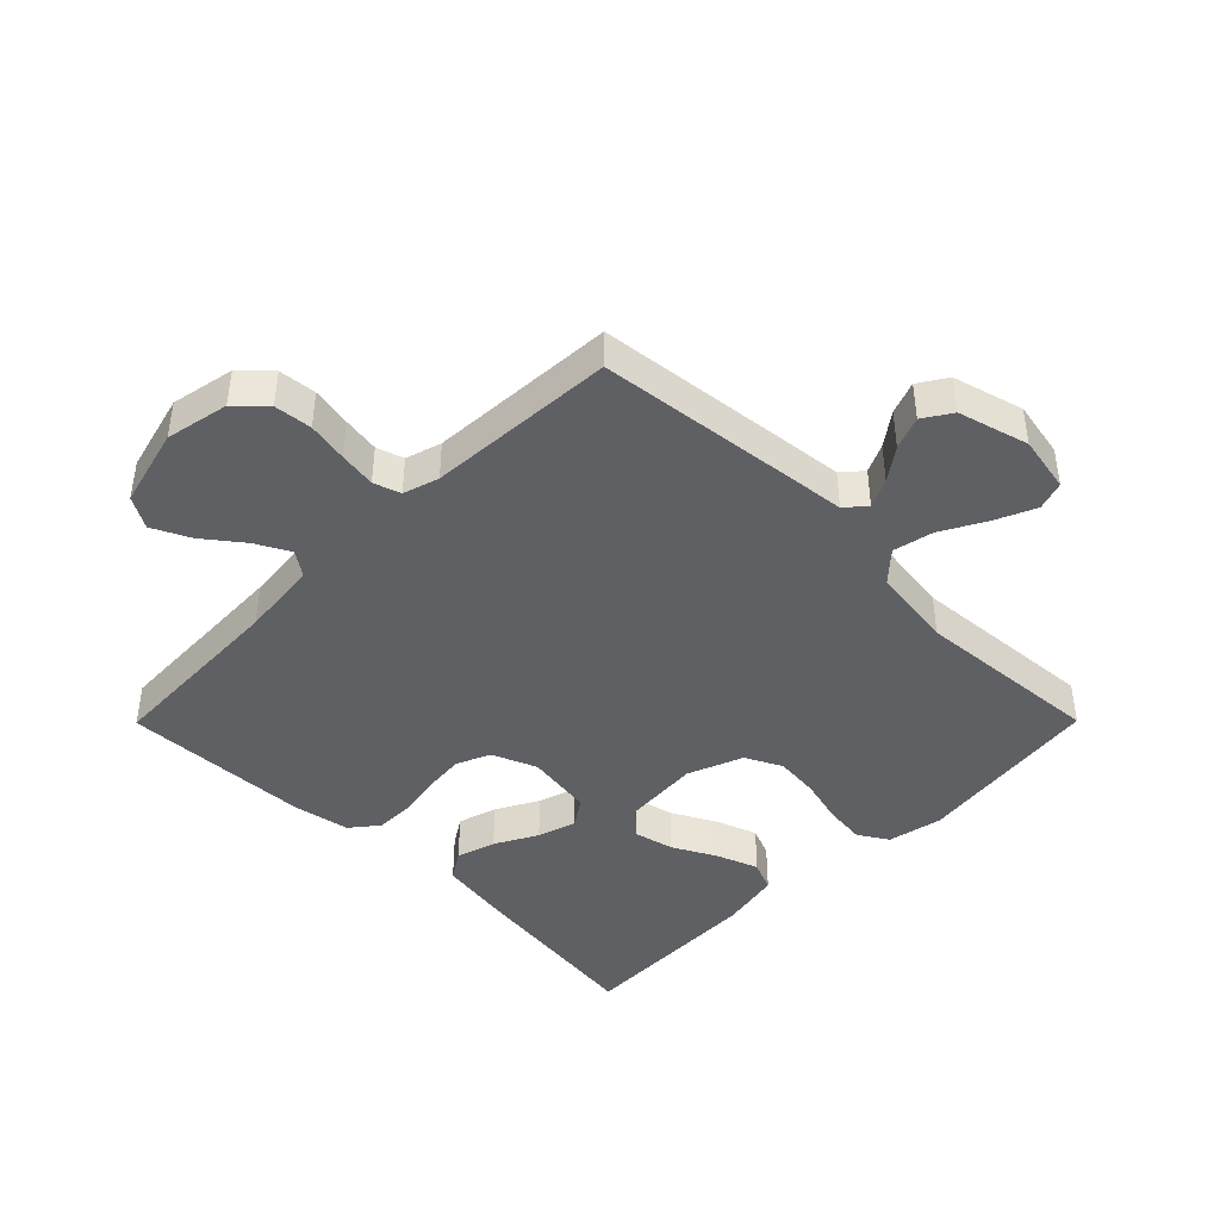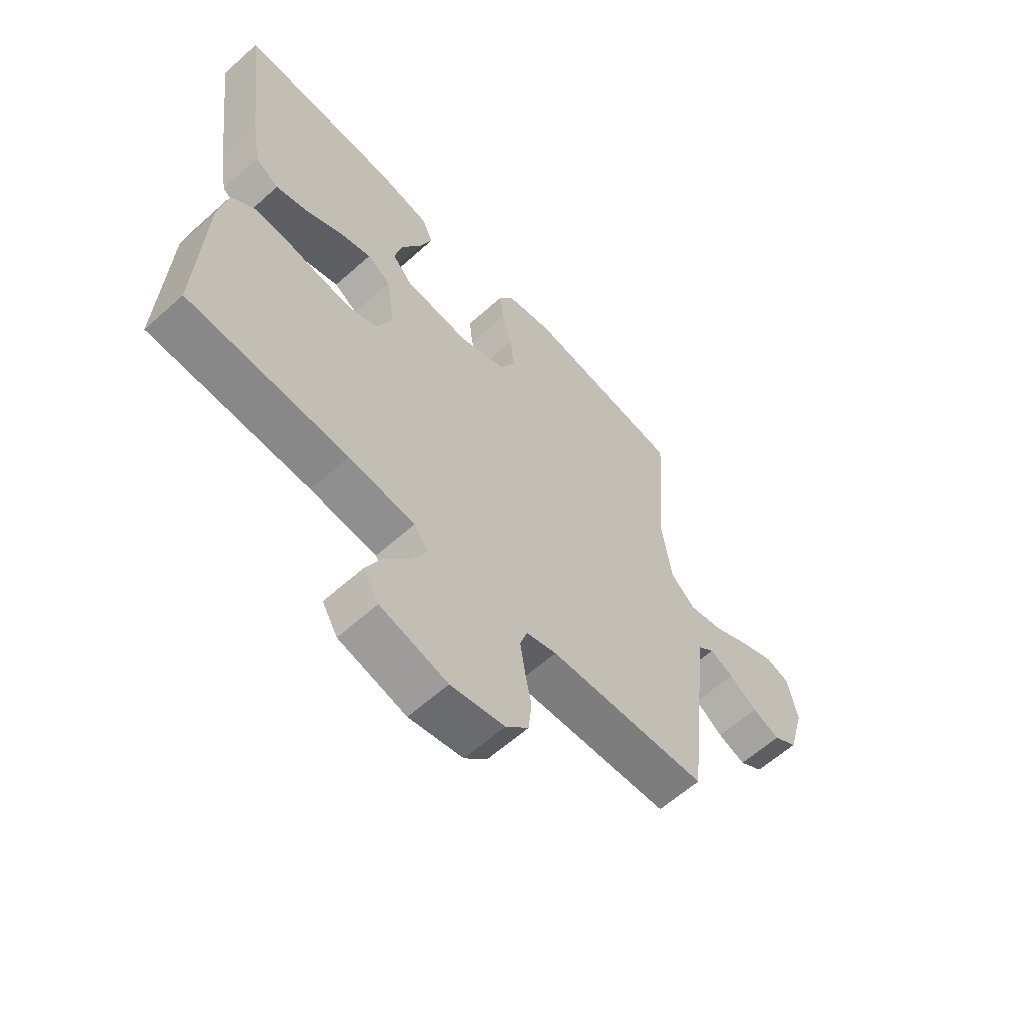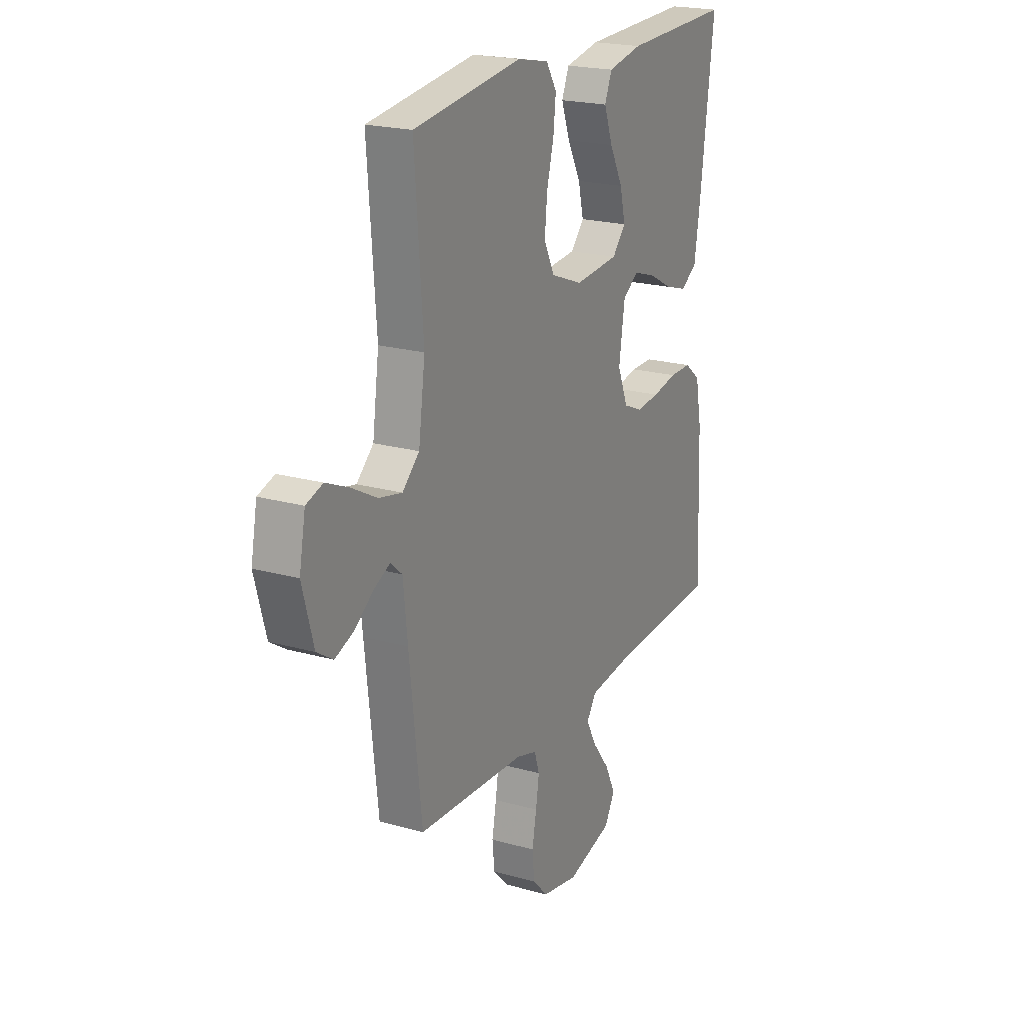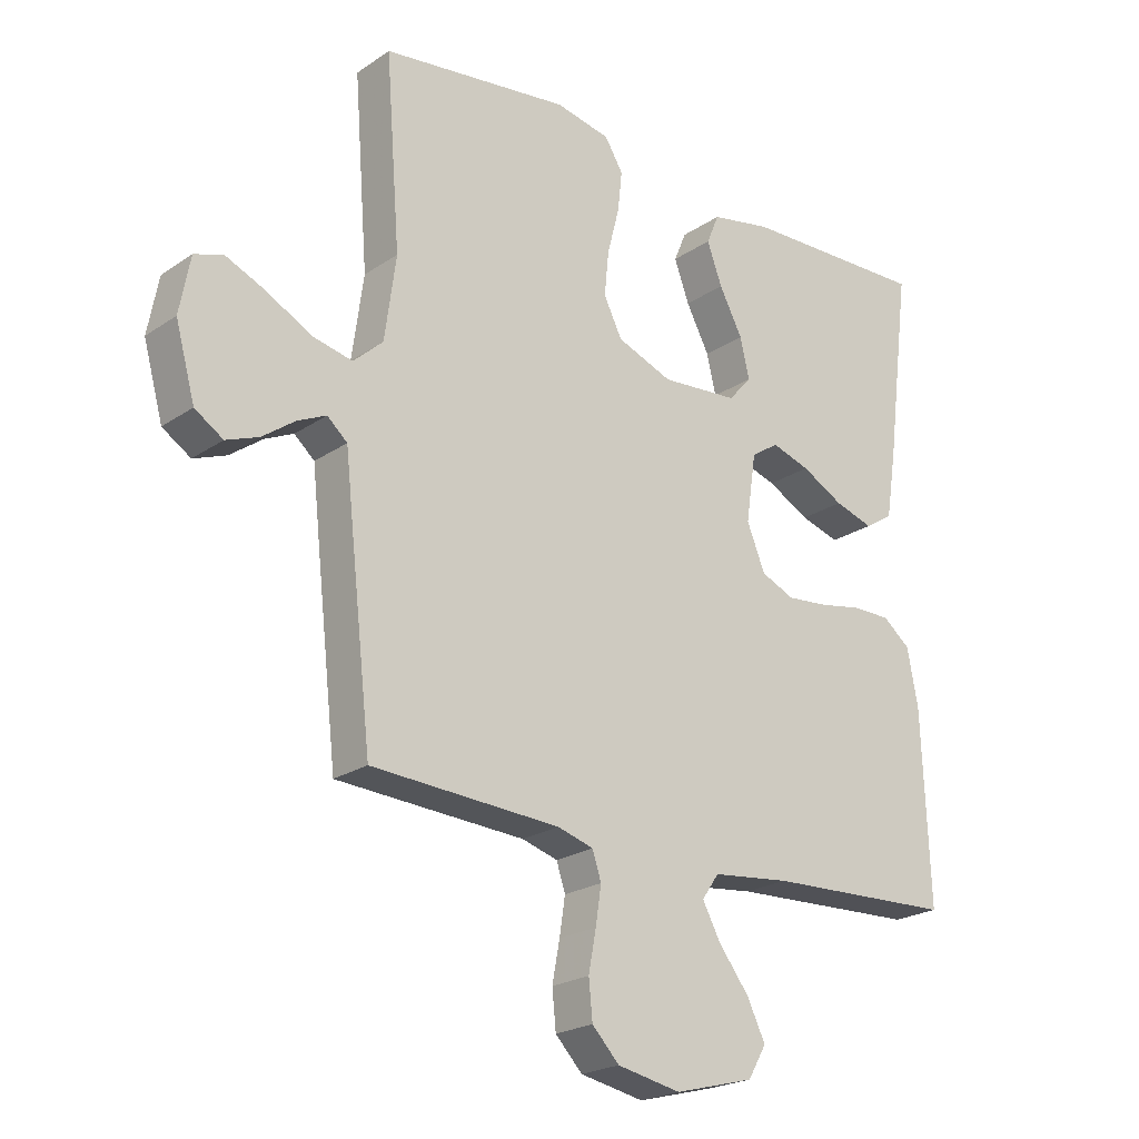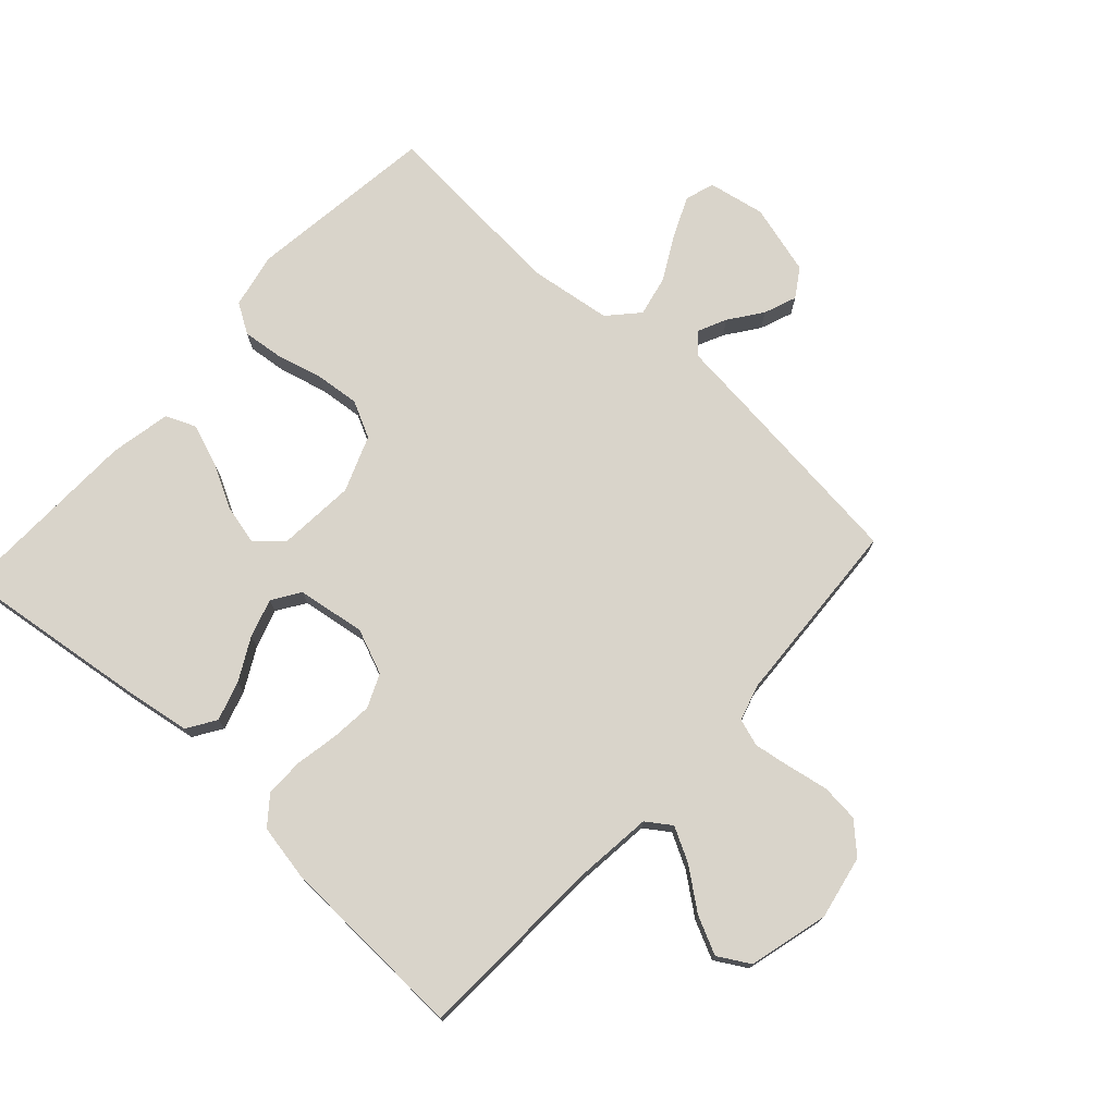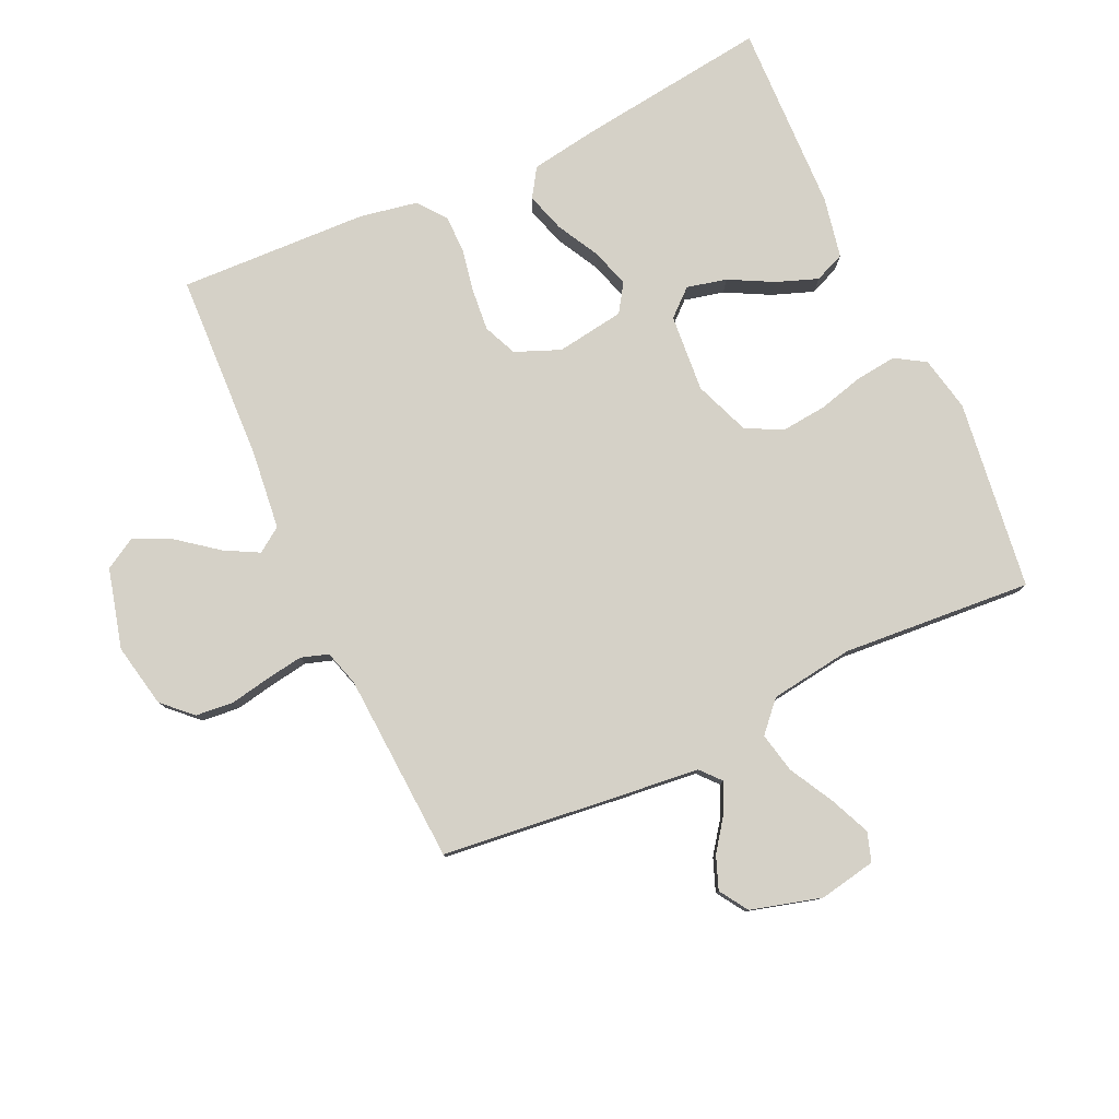
<metadata>
{"format":"obj","ext":"obj","renderer":"f3d","projection":"perspective","resolution":1024,"background":"white","views":[{"elev":-43.2,"azim":-134.8,"up":"+Y"},{"elev":-61.3,"azim":132.3,"up":"+Z"},{"elev":21.1,"azim":-63.3,"up":"+Z"},{"elev":-22.3,"azim":-40.8,"up":"+Z"},{"elev":74.8,"azim":132.3,"up":"+Y"},{"elev":79.5,"azim":-114.8,"up":"+Y"}]}
</metadata>
<code>
v 0.5 0.07 0.5
v 0.462 0.07 0.2
v 0.445 0.07 0.092
v 0.4 0.07 0.063
v 0.338 0.07 0.082
v 0.271 0.07 0.118
v 0.21 0.07 0.137
v 0.166 0.07 0.108
v 0.15 0.07 0
v 0.179 0.07 -0.071
v 0.232 0.07 -0.094
v 0.297 0.07 -0.088
v 0.366 0.07 -0.075
v 0.427 0.07 -0.075
v 0.471 0.07 -0.11
v 0.488 0.07 -0.2
v 0.5 0.07 -0.5
v 0.2 0.07 -0.513
v 0.076 0.07 -0.527
v 0.049 0.07 -0.566
v 0.078 0.07 -0.62
v 0.126 0.07 -0.682
v 0.155 0.07 -0.742
v 0.126 0.07 -0.792
v 0 0.07 -0.825
v -0.101 0.07 -0.805
v -0.144 0.07 -0.76
v -0.15 0.07 -0.7
v -0.138 0.07 -0.636
v -0.129 0.07 -0.577
v -0.143 0.07 -0.534
v -0.2 0.07 -0.517
v -0.5 0.07 -0.5
v -0.534 0.07 -0.2
v -0.546 0.07 -0.09
v -0.578 0.07 -0.062
v -0.623 0.07 -0.083
v -0.675 0.07 -0.121
v -0.727 0.07 -0.141
v -0.772 0.07 -0.112
v -0.803 0.07 0
v -0.786 0.07 0.09
v -0.74 0.07 0.105
v -0.676 0.07 0.077
v -0.606 0.07 0.039
v -0.542 0.07 0.025
v -0.495 0.07 0.068
v -0.477 0.07 0.2
v -0.5 0.07 0.5
v -0.2 0.07 0.539
v -0.113 0.07 0.521
v -0.084 0.07 0.474
v -0.091 0.07 0.41
v -0.11 0.07 0.337
v -0.117 0.07 0.266
v -0.088 0.07 0.208
v 0 0.07 0.174
v 0.123 0.07 0.184
v 0.16 0.07 0.226
v 0.145 0.07 0.289
v 0.108 0.07 0.359
v 0.084 0.07 0.424
v 0.104 0.07 0.472
v 0.2 0.07 0.491
v 0.5 0 0.5
v 0.462 0 0.2
v 0.445 0 0.092
v 0.4 0 0.063
v 0.338 0 0.082
v 0.271 0 0.118
v 0.21 0 0.137
v 0.166 0 0.108
v 0.15 0 0
v 0.179 0 -0.071
v 0.232 0 -0.094
v 0.297 0 -0.088
v 0.366 0 -0.075
v 0.427 0 -0.075
v 0.471 0 -0.11
v 0.488 0 -0.2
v 0.5 0 -0.5
v 0.2 0 -0.513
v 0.076 0 -0.527
v 0.049 0 -0.566
v 0.078 0 -0.62
v 0.126 0 -0.682
v 0.155 0 -0.742
v 0.126 0 -0.792
v 0 0 -0.825
v -0.101 0 -0.805
v -0.144 0 -0.76
v -0.15 0 -0.7
v -0.138 0 -0.636
v -0.129 0 -0.577
v -0.143 0 -0.534
v -0.2 0 -0.517
v -0.5 0 -0.5
v -0.534 0 -0.2
v -0.546 0 -0.09
v -0.578 0 -0.062
v -0.623 0 -0.083
v -0.675 0 -0.121
v -0.727 0 -0.141
v -0.772 0 -0.112
v -0.803 0 0
v -0.786 0 0.09
v -0.74 0 0.105
v -0.676 0 0.077
v -0.606 0 0.039
v -0.542 0 0.025
v -0.495 0 0.068
v -0.477 0 0.2
v -0.5 0 0.5
v -0.2 0 0.539
v -0.113 0 0.521
v -0.084 0 0.474
v -0.091 0 0.41
v -0.11 0 0.337
v -0.117 0 0.266
v -0.088 0 0.208
v 0 0 0.174
v 0.123 0 0.184
v 0.16 0 0.226
v 0.145 0 0.289
v 0.108 0 0.359
v 0.084 0 0.424
v 0.104 0 0.472
v 0.2 0 0.491
f 4 5 6
f 3 4 6
f 2 3 6
f 1 2 6
f 64 1 6
f 63 64 6
f 62 63 6
f 61 62 6
f 60 61 6
f 59 60 6 7
f 58 59 7 8
f 57 58 8 9
f 56 57 9 10
f 52 53 54
f 51 52 54
f 50 51 54
f 49 50 54
f 48 49 54
f 47 48 54 55
f 46 47 55 56
f 43 44 45
f 42 43 45
f 41 42 45
f 40 41 45
f 39 40 45
f 38 39 45
f 37 38 45
f 36 37 45 46
f 46 56 10
f 36 46 10
f 35 36 10
f 35 10 11
f 34 35 11
f 33 34 11
f 32 33 11
f 27 28 29
f 26 27 29
f 25 26 29
f 24 25 29
f 23 24 29
f 22 23 29
f 21 22 29
f 20 21 29 30
f 19 20 30 31
f 16 17 18
f 15 16 18
f 14 15 18
f 13 14 18
f 12 13 18
f 19 31 32
f 18 19 32
f 12 18 32
f 11 12 32
f 70 69 68
f 70 68 67
f 70 67 66
f 70 66 65
f 70 65 128
f 70 128 127
f 70 127 126
f 70 126 125
f 70 125 124
f 71 70 124 123
f 72 71 123 122
f 73 72 122 121
f 74 73 121 120
f 118 117 116
f 118 116 115
f 118 115 114
f 118 114 113
f 118 113 112
f 119 118 112 111
f 120 119 111 110
f 109 108 107
f 109 107 106
f 109 106 105
f 109 105 104
f 109 104 103
f 109 103 102
f 109 102 101
f 110 109 101 100
f 74 120 110
f 74 110 100
f 74 100 99
f 75 74 99
f 75 99 98
f 75 98 97
f 75 97 96
f 93 92 91
f 93 91 90
f 93 90 89
f 93 89 88
f 93 88 87
f 93 87 86
f 93 86 85
f 94 93 85 84
f 95 94 84 83
f 82 81 80
f 82 80 79
f 82 79 78
f 82 78 77
f 82 77 76
f 96 95 83
f 96 83 82
f 96 82 76
f 96 76 75
f 1 65 66 2
f 2 66 67 3
f 3 67 68 4
f 4 68 69 5
f 5 69 70 6
f 6 70 71 7
f 7 71 72 8
f 8 72 73 9
f 9 73 74 10
f 10 74 75 11
f 11 75 76 12
f 12 76 77 13
f 13 77 78 14
f 14 78 79 15
f 15 79 80 16
f 16 80 81 17
f 17 81 82 18
f 18 82 83 19
f 19 83 84 20
f 20 84 85 21
f 21 85 86 22
f 22 86 87 23
f 23 87 88 24
f 24 88 89 25
f 25 89 90 26
f 26 90 91 27
f 27 91 92 28
f 28 92 93 29
f 29 93 94 30
f 30 94 95 31
f 31 95 96 32
f 32 96 97 33
f 33 97 98 34
f 34 98 99 35
f 35 99 100 36
f 36 100 101 37
f 37 101 102 38
f 38 102 103 39
f 39 103 104 40
f 40 104 105 41
f 41 105 106 42
f 42 106 107 43
f 43 107 108 44
f 44 108 109 45
f 45 109 110 46
f 46 110 111 47
f 47 111 112 48
f 48 112 113 49
f 49 113 114 50
f 50 114 115 51
f 51 115 116 52
f 52 116 117 53
f 53 117 118 54
f 54 118 119 55
f 55 119 120 56
f 56 120 121 57
f 57 121 122 58
f 58 122 123 59
f 59 123 124 60
f 60 124 125 61
f 61 125 126 62
f 62 126 127 63
f 63 127 128 64
f 64 128 65 1

</code>
